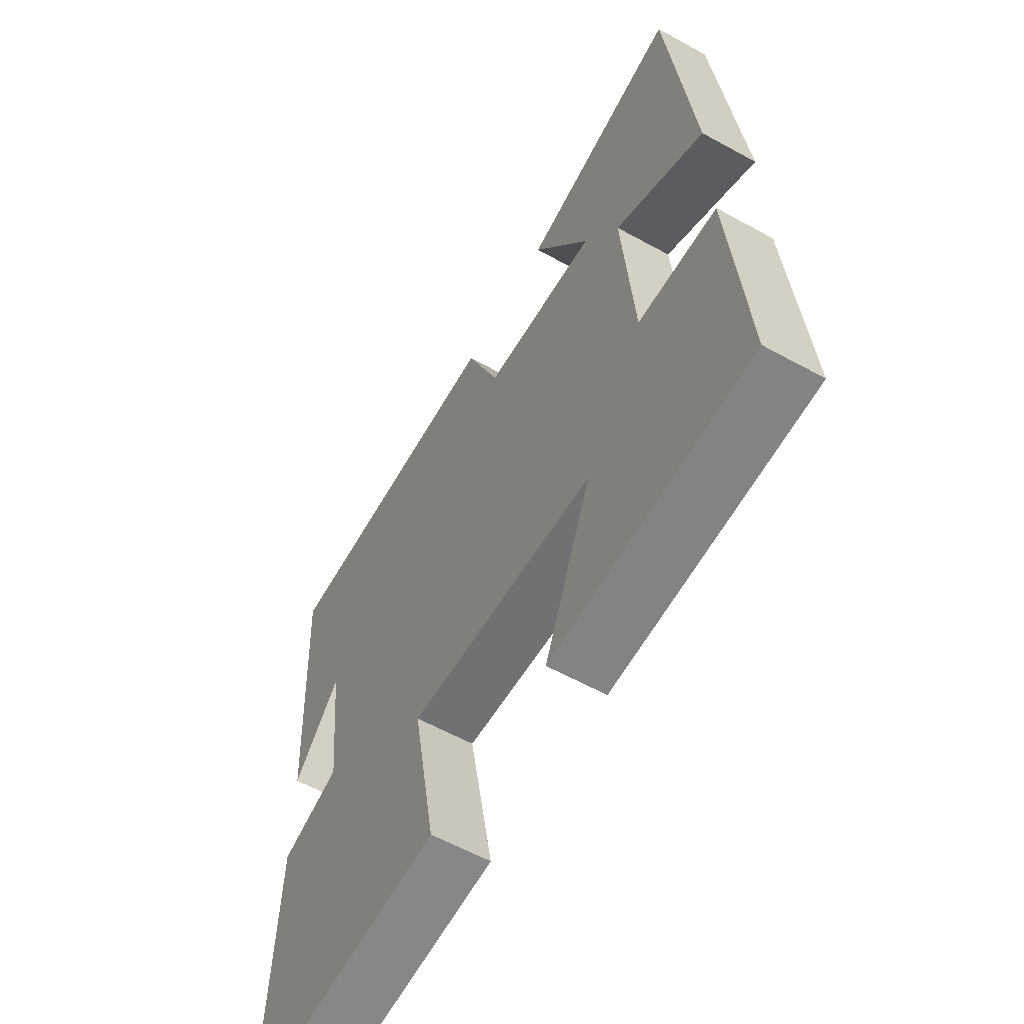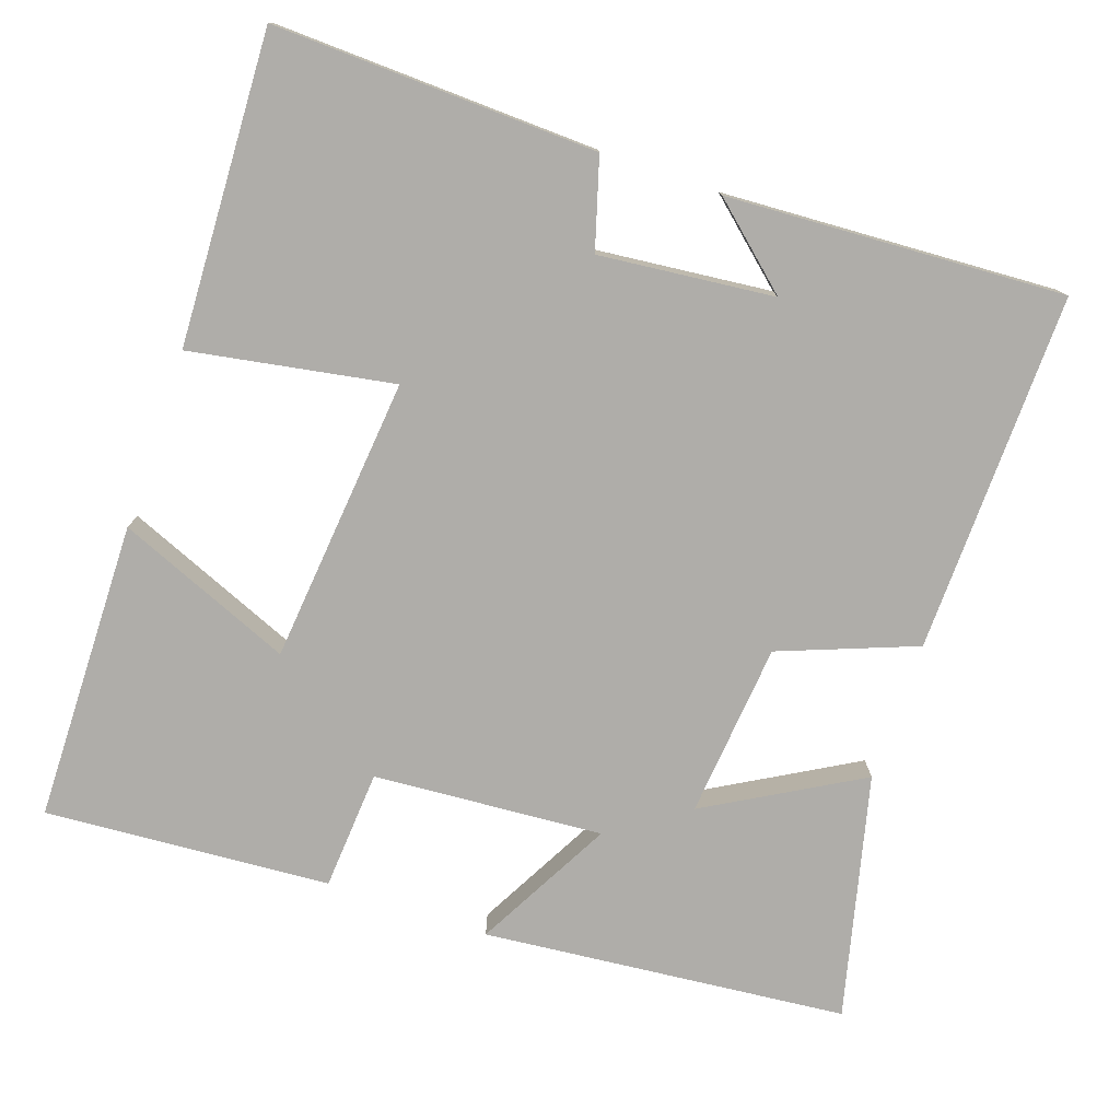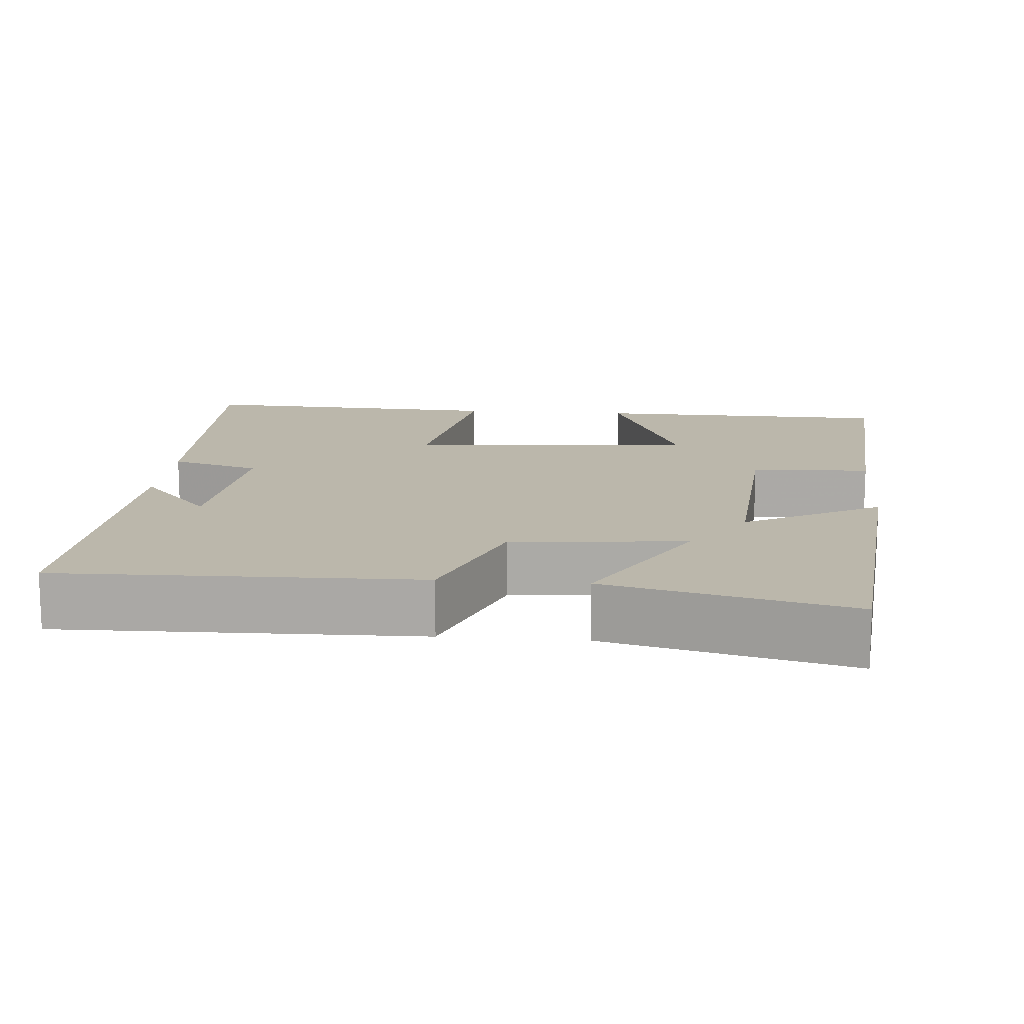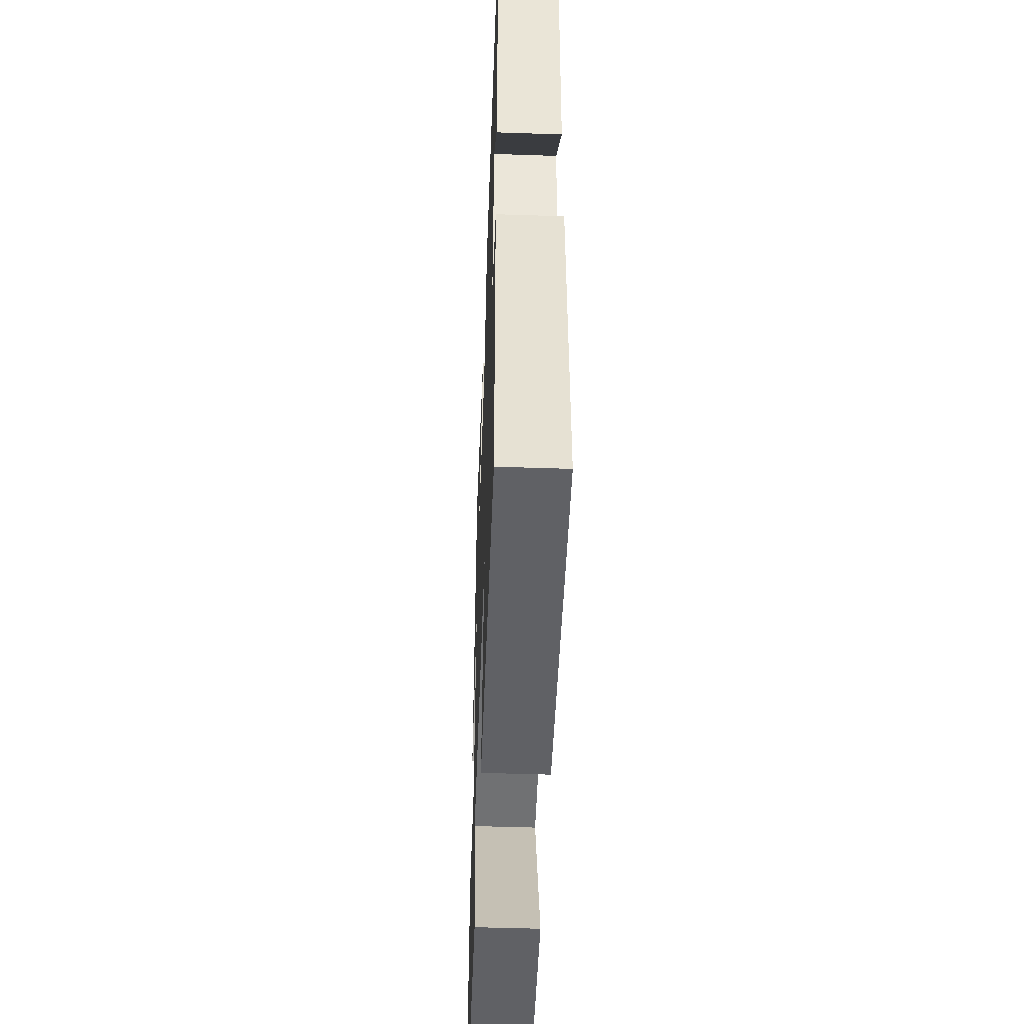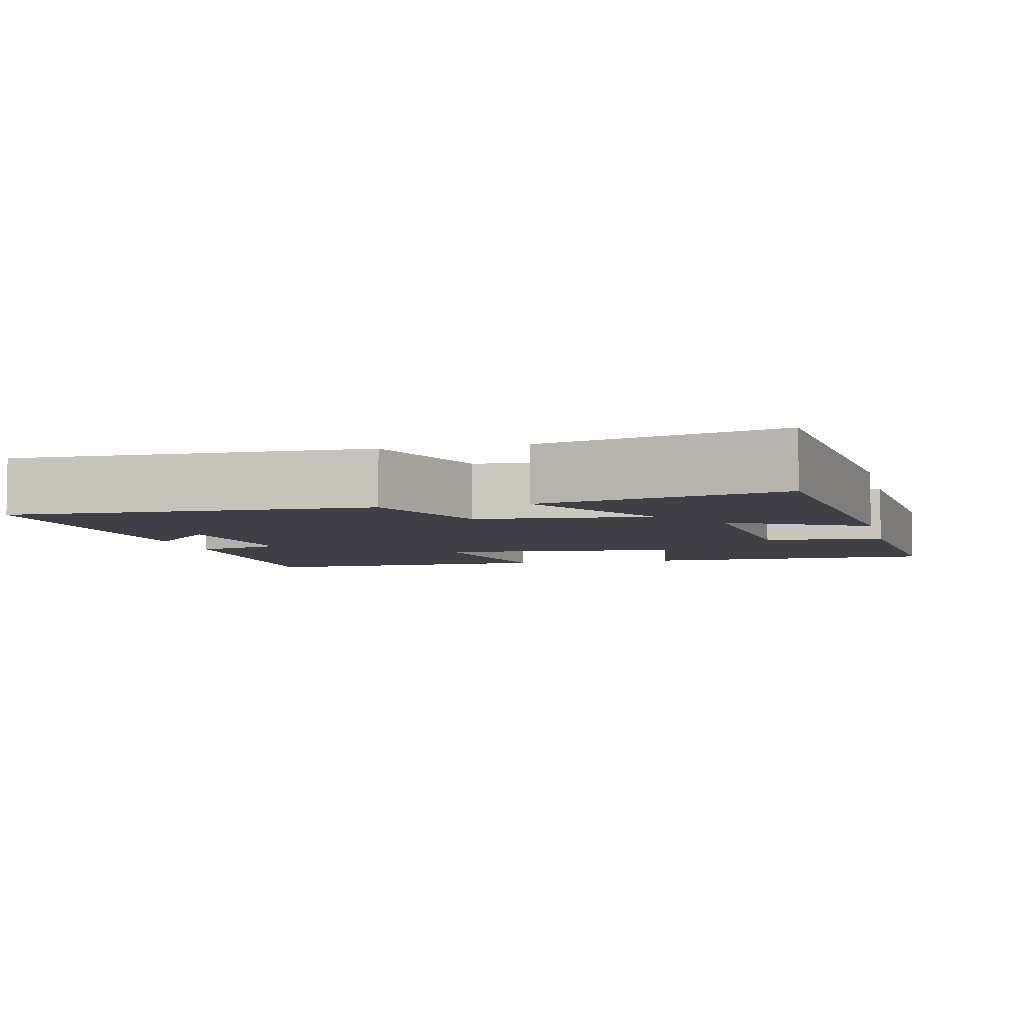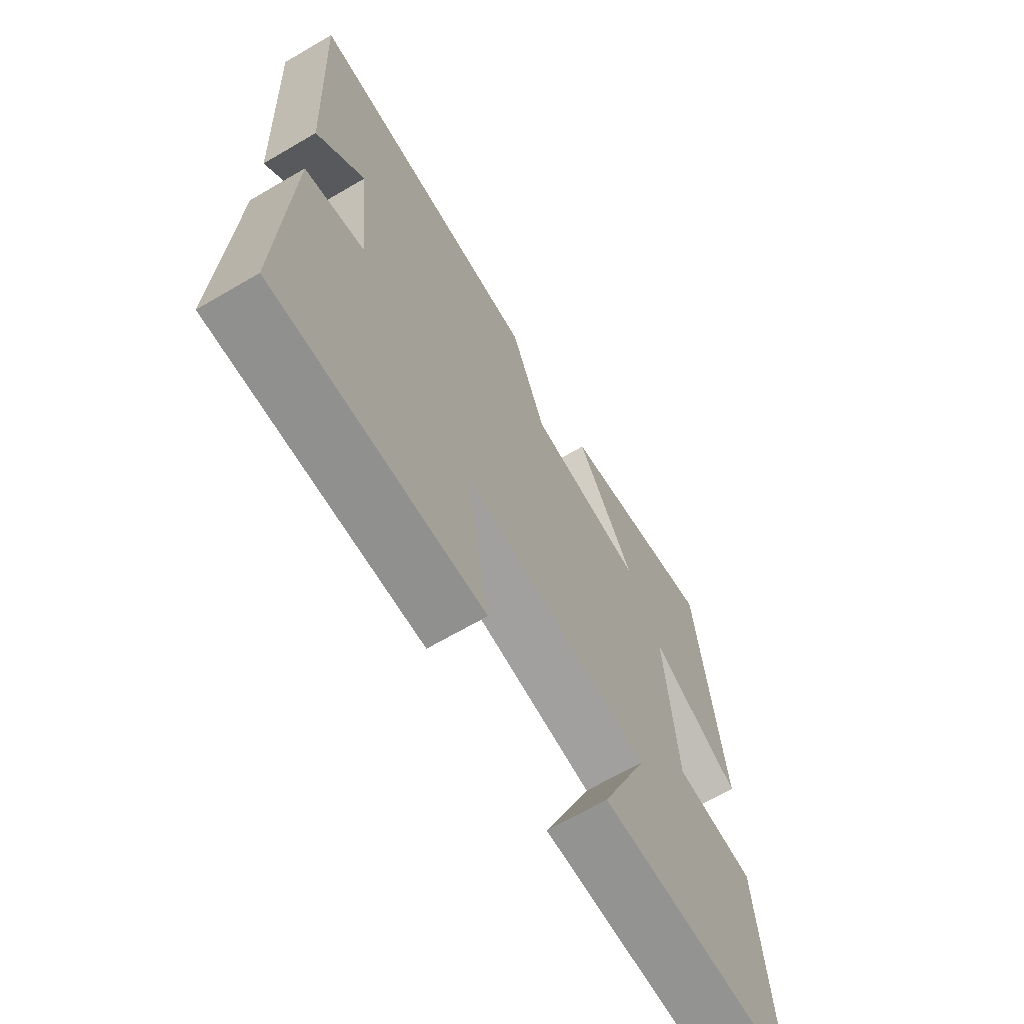
<metadata>
{"format":"obj","ext":"obj","renderer":"f3d","projection":"perspective","resolution":1024,"background":"white","views":[{"elev":-60.2,"azim":60.6,"up":"+Z"},{"elev":-77.4,"azim":-109.0,"up":"+Y"},{"elev":14.2,"azim":4.8,"up":"+Y"},{"elev":-49.7,"azim":-92.1,"up":"+Z"},{"elev":-5.2,"azim":13.3,"up":"+Y"},{"elev":-67.5,"azim":-59.7,"up":"+Z"}]}
</metadata>
<code>
v 0.453 0.07 0.578
v 0.5 0.07 0.099
v 0.32 0.07 0.196
v 0.342 0.07 -0.106
v 0.5 0.07 -0.117
v 0.527 0.07 -0.493
v 0.131 0.07 -0.5
v 0.226 0.07 -0.269
v -0.152 0.07 -0.233
v -0.105 0.07 -0.5
v -0.515 0.07 -0.518
v -0.5 0.07 -0.092
v -0.382 0.07 -0.057
v -0.406 0.07 0.173
v -0.5 0.07 0.066
v -0.524 0.07 0.51
v -0.05 0.07 0.5
v 0.019 0.07 0.321
v 0.249 0.07 0.299
v 0.134 0.07 0.5
v 0.453 0 0.578
v 0.5 0 0.099
v 0.32 0 0.196
v 0.342 0 -0.106
v 0.5 0 -0.117
v 0.527 0 -0.493
v 0.131 0 -0.5
v 0.226 0 -0.269
v -0.152 0 -0.233
v -0.105 0 -0.5
v -0.515 0 -0.518
v -0.5 0 -0.092
v -0.382 0 -0.057
v -0.406 0 0.173
v -0.5 0 0.066
v -0.524 0 0.51
v -0.05 0 0.5
v 0.019 0 0.321
v 0.249 0 0.299
v 0.134 0 0.5
f 1 2 3
f 20 1 3
f 19 20 3
f 18 19 3 4
f 16 17 18
f 16 18 4
f 14 15 16
f 14 16 4
f 13 14 4
f 11 12 13
f 10 11 13
f 9 10 13
f 13 4 5
f 9 13 5
f 8 9 5
f 5 6 7 8
f 23 22 21
f 23 21 40
f 23 40 39
f 24 23 39 38
f 38 37 36
f 24 38 36
f 36 35 34
f 24 36 34
f 24 34 33
f 33 32 31
f 33 31 30
f 33 30 29
f 25 24 33
f 25 33 29
f 25 29 28
f 28 27 26 25
f 1 21 22 2
f 2 22 23 3
f 3 23 24 4
f 4 24 25 5
f 5 25 26 6
f 6 26 27 7
f 7 27 28 8
f 8 28 29 9
f 9 29 30 10
f 10 30 31 11
f 11 31 32 12
f 12 32 33 13
f 13 33 34 14
f 14 34 35 15
f 15 35 36 16
f 16 36 37 17
f 17 37 38 18
f 18 38 39 19
f 19 39 40 20
f 20 40 21 1

</code>
